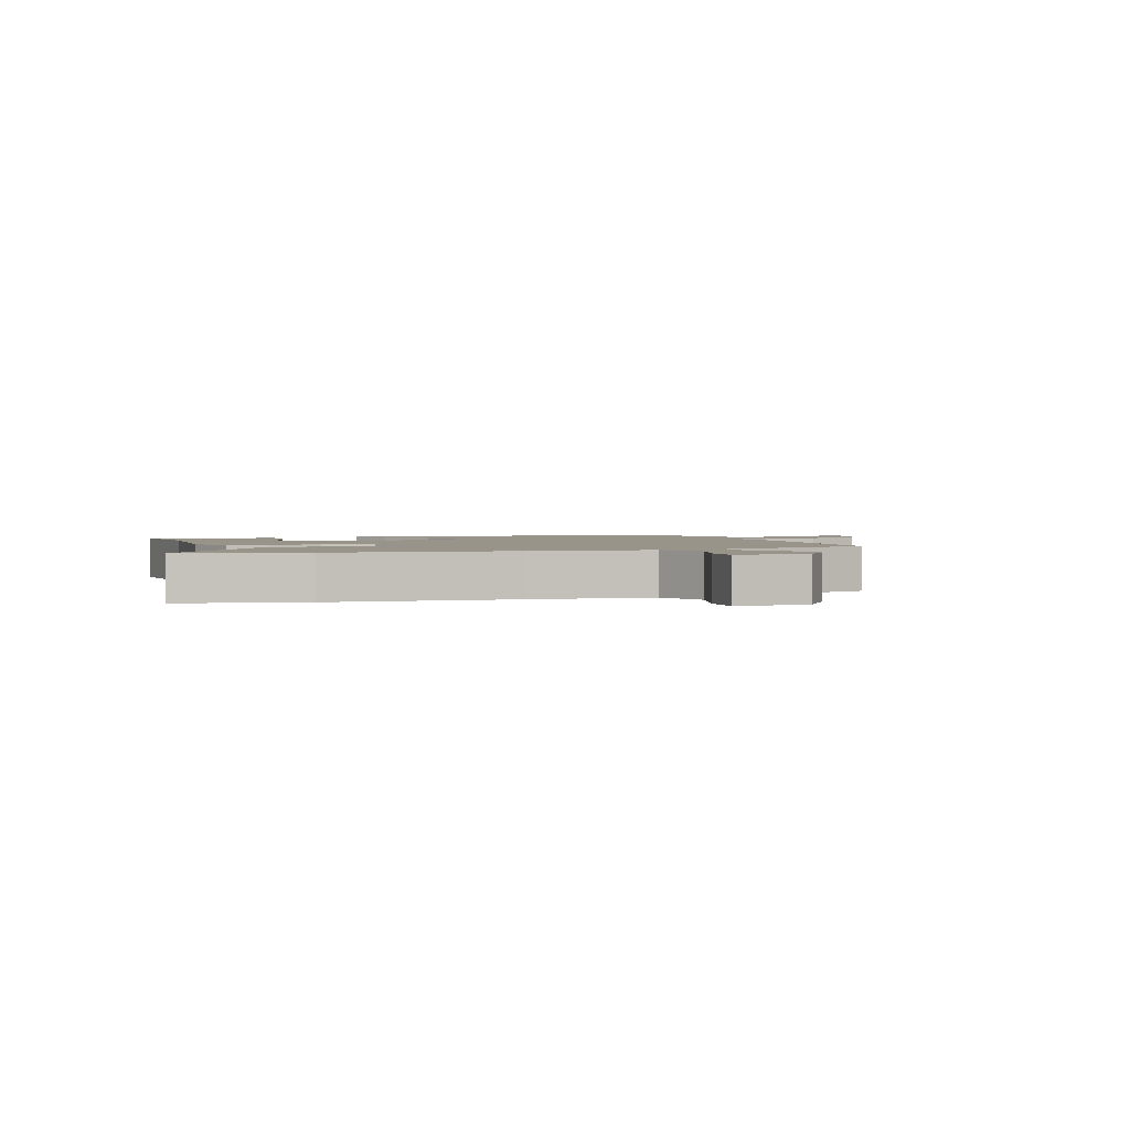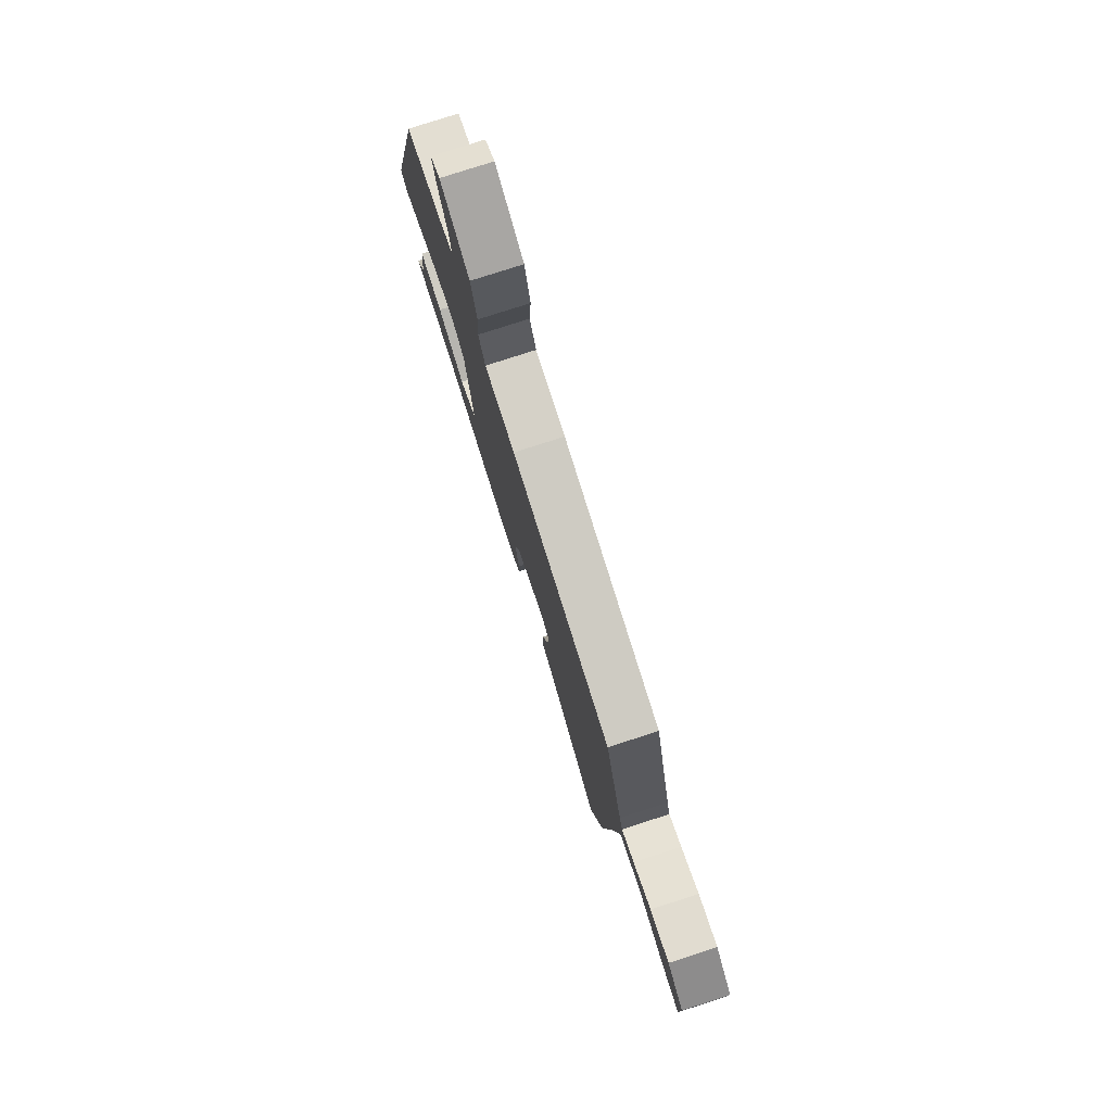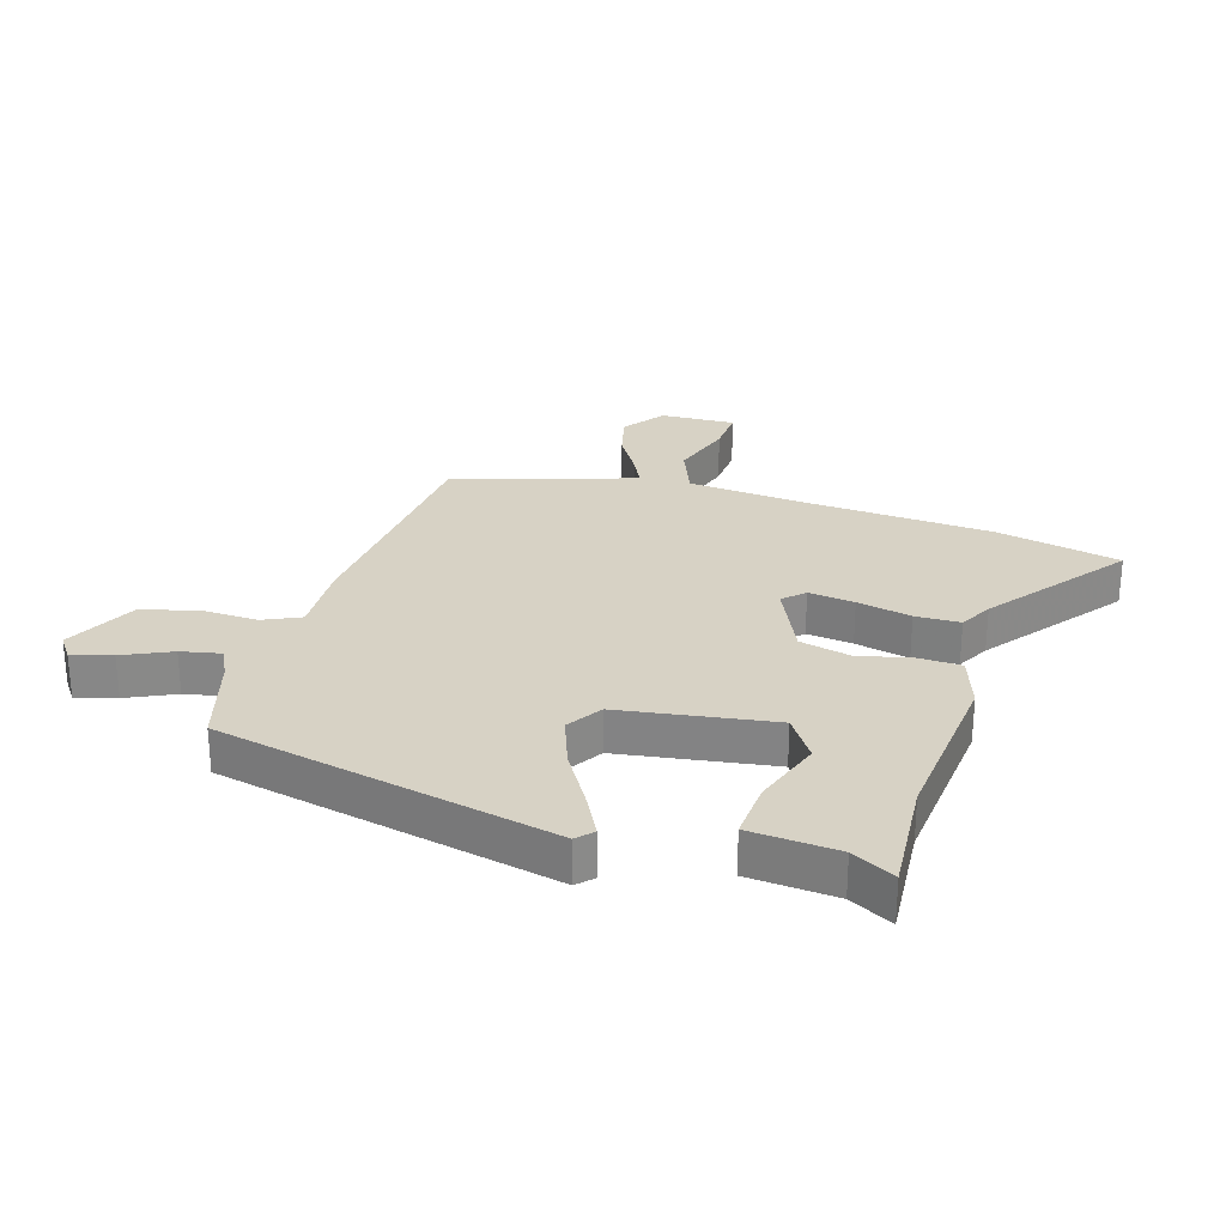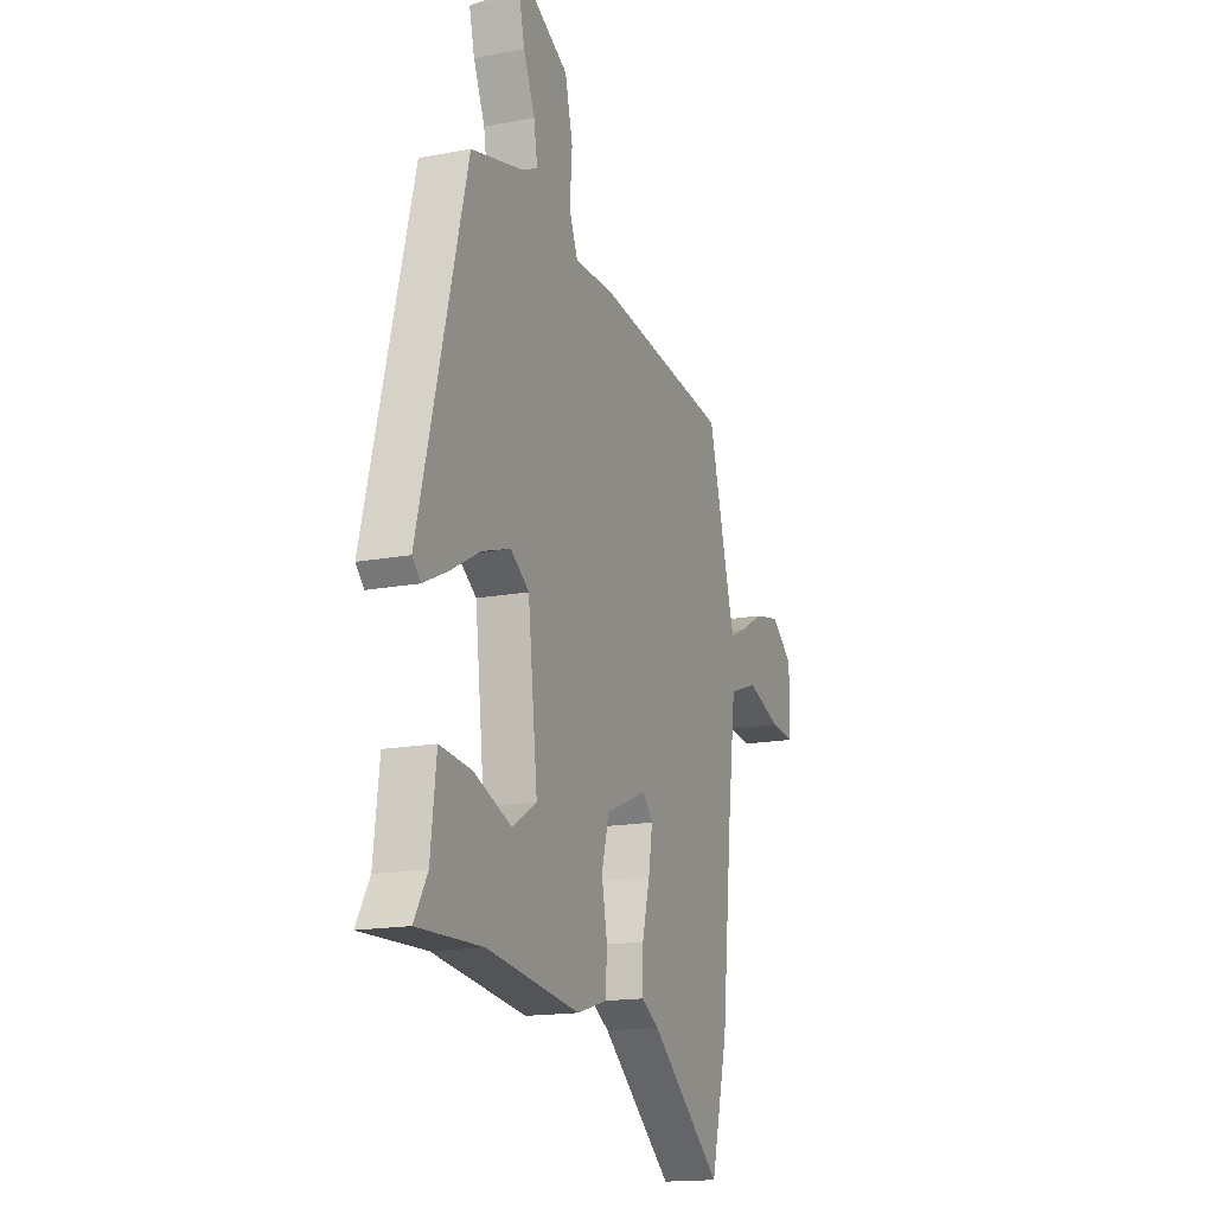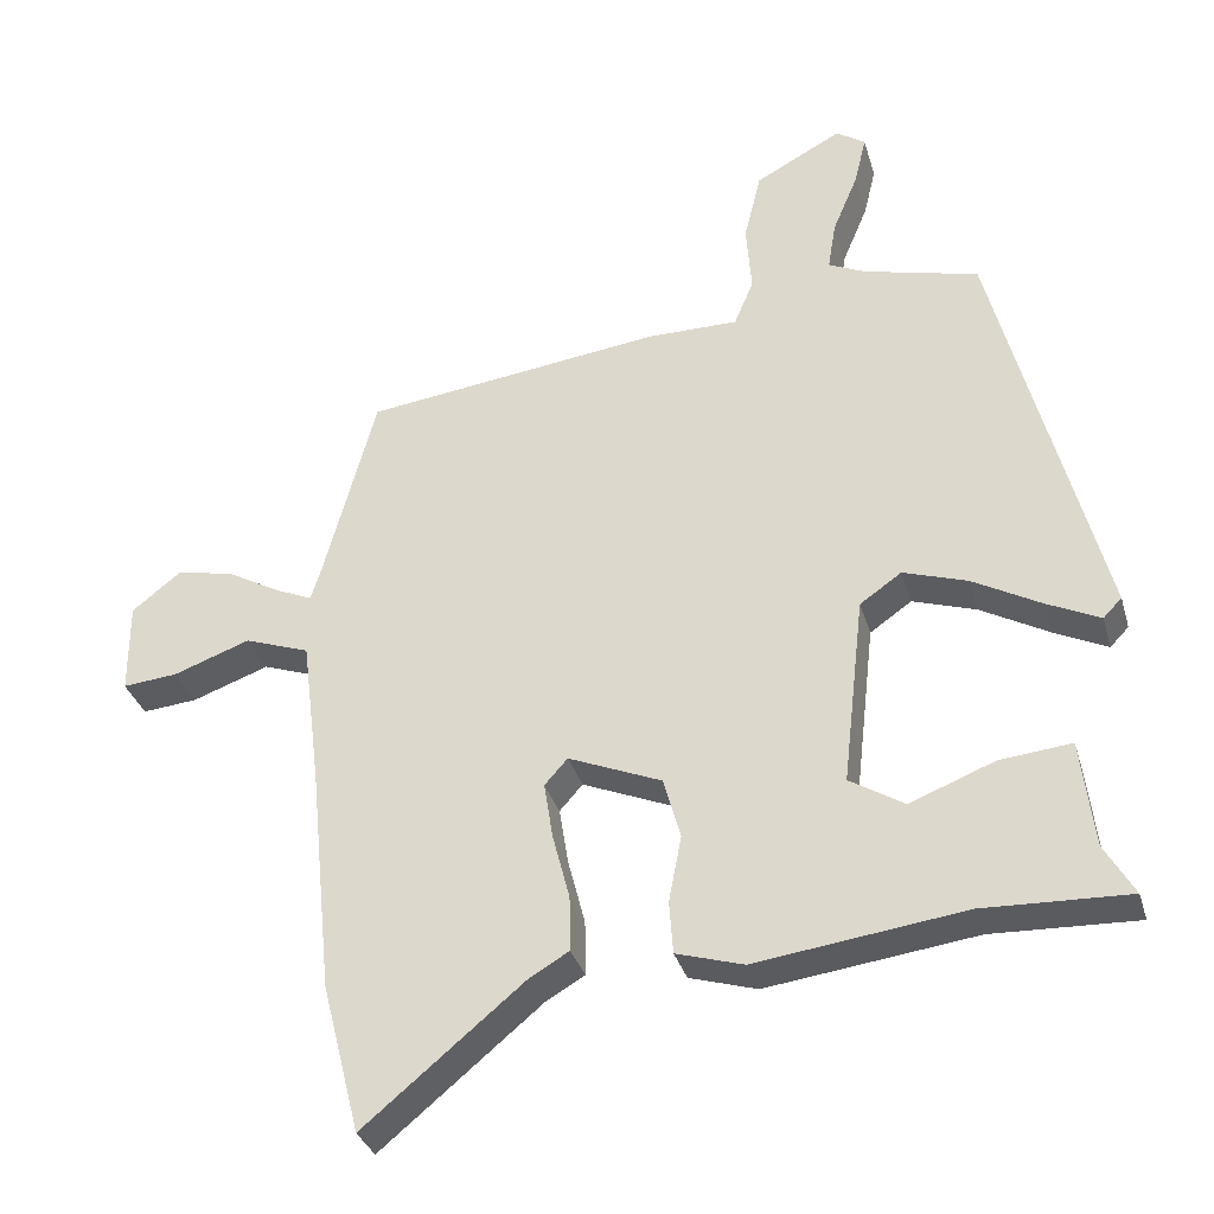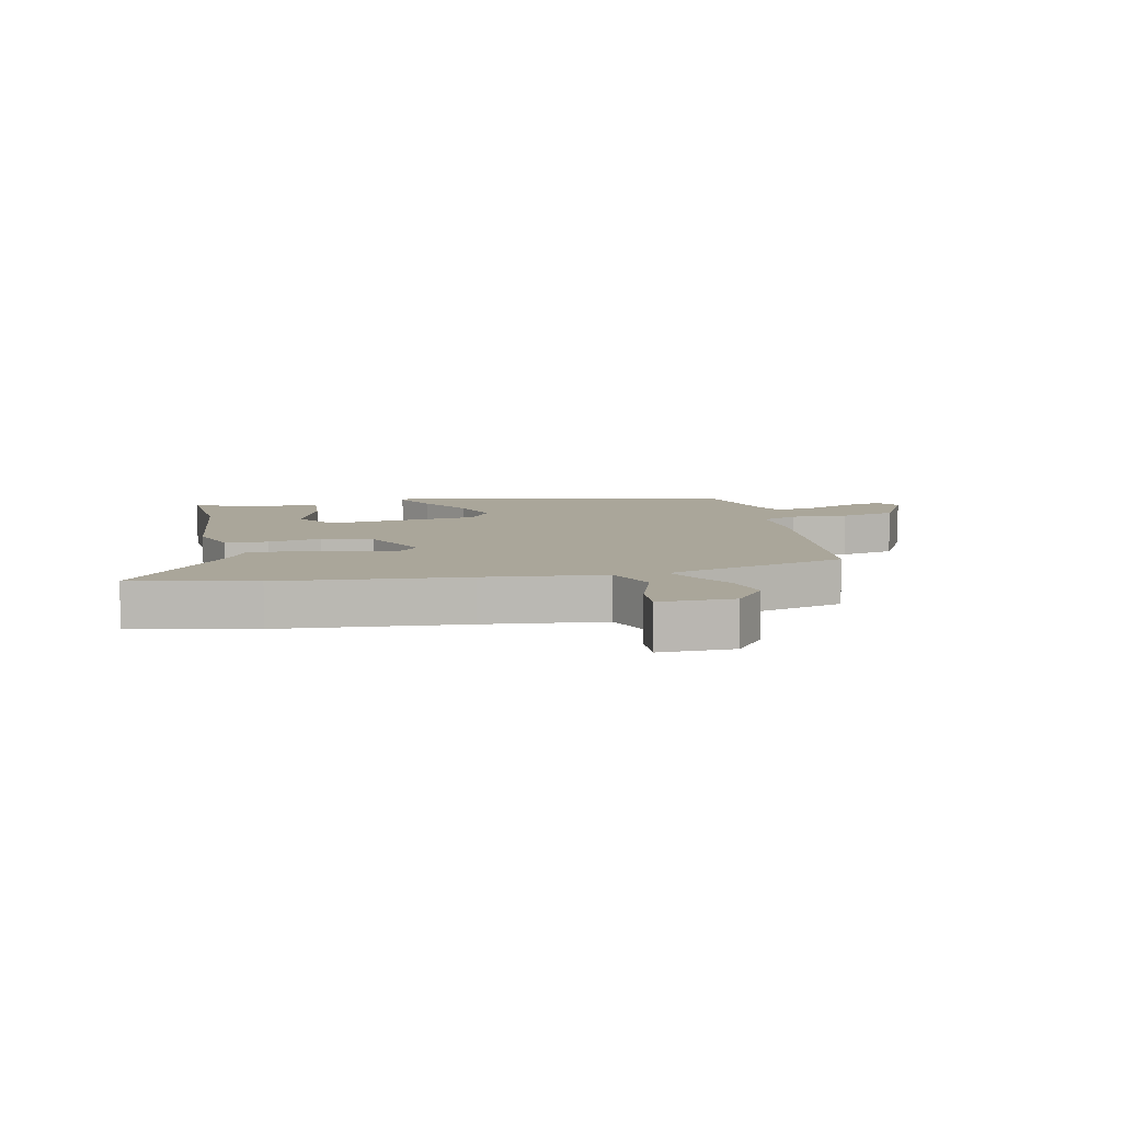
<metadata>
{"format":"obj","ext":"obj","renderer":"f3d","projection":"perspective","resolution":1024,"background":"white","views":[{"elev":1.9,"azim":-112.4,"up":"+Y"},{"elev":79.1,"azim":-107.8,"up":"+Z"},{"elev":27.4,"azim":104.9,"up":"+Y"},{"elev":-16.2,"azim":111.6,"up":"+Z"},{"elev":-33.2,"azim":15.5,"up":"+Z"},{"elev":7.8,"azim":-103.5,"up":"+Y"}]}
</metadata>
<code>
v 0.388 0.07 0.466
v 0.53 0.07 -0.088
v 0.505 0.07 -0.114
v 0.434 0.07 -0.08
v 0.342 0.07 -0.029
v 0.256 0.07 -0.001
v 0.2 0.07 -0.04
v 0.171 0.07 -0.295
v 0.244 0.07 -0.34
v 0.358 0.07 -0.296
v 0.454 0.07 -0.286
v 0.471 0.07 -0.431
v 0.511 0.07 -0.5
v 0.317 0.07 -0.493
v 0.037 0.07 -0.53
v -0.053 0.07 -0.503
v -0.058 0.07 -0.432
v -0.041 0.07 -0.343
v -0.064 0.07 -0.26
v -0.189 0.07 -0.208
v -0.22 0.07 -0.243
v -0.208 0.07 -0.319
v -0.185 0.07 -0.408
v -0.184 0.07 -0.482
v -0.237 0.07 -0.513
v -0.452 0.07 -0.691
v -0.503 0.07 -0.489
v -0.534 0.07 -0.181
v -0.559 0.07 0.018
v -0.646 0.07 0.049
v -0.749 0.07 0.012
v -0.823 0.07 0.005
v -0.823 0.07 0.129
v -0.757 0.07 0.181
v -0.68 0.07 0.165
v -0.609 0.07 0.125
v -0.559 0.07 0.103
v -0.546 0.07 0.143
v -0.475 0.07 0.405
v -0.075 0.07 0.456
v 0.048 0.07 0.456
v 0.074 0.07 0.518
v 0.067 0.07 0.612
v 0.09 0.07 0.706
v 0.206 0.07 0.768
v 0.245 0.07 0.742
v 0.229 0.07 0.675
v 0.195 0.07 0.594
v 0.184 0.07 0.528
v 0.234 0.07 0.505
v 0.388 0 0.466
v 0.53 0 -0.088
v 0.505 0 -0.114
v 0.434 0 -0.08
v 0.342 0 -0.029
v 0.256 0 -0.001
v 0.2 0 -0.04
v 0.171 0 -0.295
v 0.244 0 -0.34
v 0.358 0 -0.296
v 0.454 0 -0.286
v 0.471 0 -0.431
v 0.511 0 -0.5
v 0.317 0 -0.493
v 0.037 0 -0.53
v -0.053 0 -0.503
v -0.058 0 -0.432
v -0.041 0 -0.343
v -0.064 0 -0.26
v -0.189 0 -0.208
v -0.22 0 -0.243
v -0.208 0 -0.319
v -0.185 0 -0.408
v -0.184 0 -0.482
v -0.237 0 -0.513
v -0.452 0 -0.691
v -0.503 0 -0.489
v -0.534 0 -0.181
v -0.559 0 0.018
v -0.646 0 0.049
v -0.749 0 0.012
v -0.823 0 0.005
v -0.823 0 0.129
v -0.757 0 0.181
v -0.68 0 0.165
v -0.609 0 0.125
v -0.559 0 0.103
v -0.546 0 0.143
v -0.475 0 0.405
v -0.075 0 0.456
v 0.048 0 0.456
v 0.074 0 0.518
v 0.067 0 0.612
v 0.09 0 0.706
v 0.206 0 0.768
v 0.245 0 0.742
v 0.229 0 0.675
v 0.195 0 0.594
v 0.184 0 0.528
v 0.234 0 0.505
f 45 46 47 48
f 45 48 49
f 42 43 44 45
f 41 42 45 49
f 38 39 40 41
f 37 38 41
f 37 41 49 50
f 33 34 35 36
f 33 36 37
f 30 31 32 33
f 29 30 33 37
f 28 29 37 50
f 25 26 27 28
f 22 23 24 25
f 21 22 25 28
f 20 21 28 50
f 15 16 17 18
f 14 15 18 19
f 12 13 14 19
f 9 10 11 12
f 9 12 19 20
f 2 3 4 5
f 2 5 6
f 1 2 6
f 50 1 6 7
f 8 9 20
f 7 8 20 50
f 98 97 96 95
f 99 98 95
f 95 94 93 92
f 99 95 92 91
f 91 90 89 88
f 91 88 87
f 100 99 91 87
f 86 85 84 83
f 87 86 83
f 83 82 81 80
f 87 83 80 79
f 100 87 79 78
f 78 77 76 75
f 75 74 73 72
f 78 75 72 71
f 100 78 71 70
f 68 67 66 65
f 69 68 65 64
f 69 64 63 62
f 62 61 60 59
f 70 69 62 59
f 55 54 53 52
f 56 55 52
f 56 52 51
f 57 56 51 100
f 70 59 58
f 100 70 58 57
f 1 51 52 2
f 2 52 53 3
f 3 53 54 4
f 4 54 55 5
f 5 55 56 6
f 6 56 57 7
f 7 57 58 8
f 8 58 59 9
f 9 59 60 10
f 10 60 61 11
f 11 61 62 12
f 12 62 63 13
f 13 63 64 14
f 14 64 65 15
f 15 65 66 16
f 16 66 67 17
f 17 67 68 18
f 18 68 69 19
f 19 69 70 20
f 20 70 71 21
f 21 71 72 22
f 22 72 73 23
f 23 73 74 24
f 24 74 75 25
f 25 75 76 26
f 26 76 77 27
f 27 77 78 28
f 28 78 79 29
f 29 79 80 30
f 30 80 81 31
f 31 81 82 32
f 32 82 83 33
f 33 83 84 34
f 34 84 85 35
f 35 85 86 36
f 36 86 87 37
f 37 87 88 38
f 38 88 89 39
f 39 89 90 40
f 40 90 91 41
f 41 91 92 42
f 42 92 93 43
f 43 93 94 44
f 44 94 95 45
f 45 95 96 46
f 46 96 97 47
f 47 97 98 48
f 48 98 99 49
f 49 99 100 50
f 50 100 51 1

</code>
